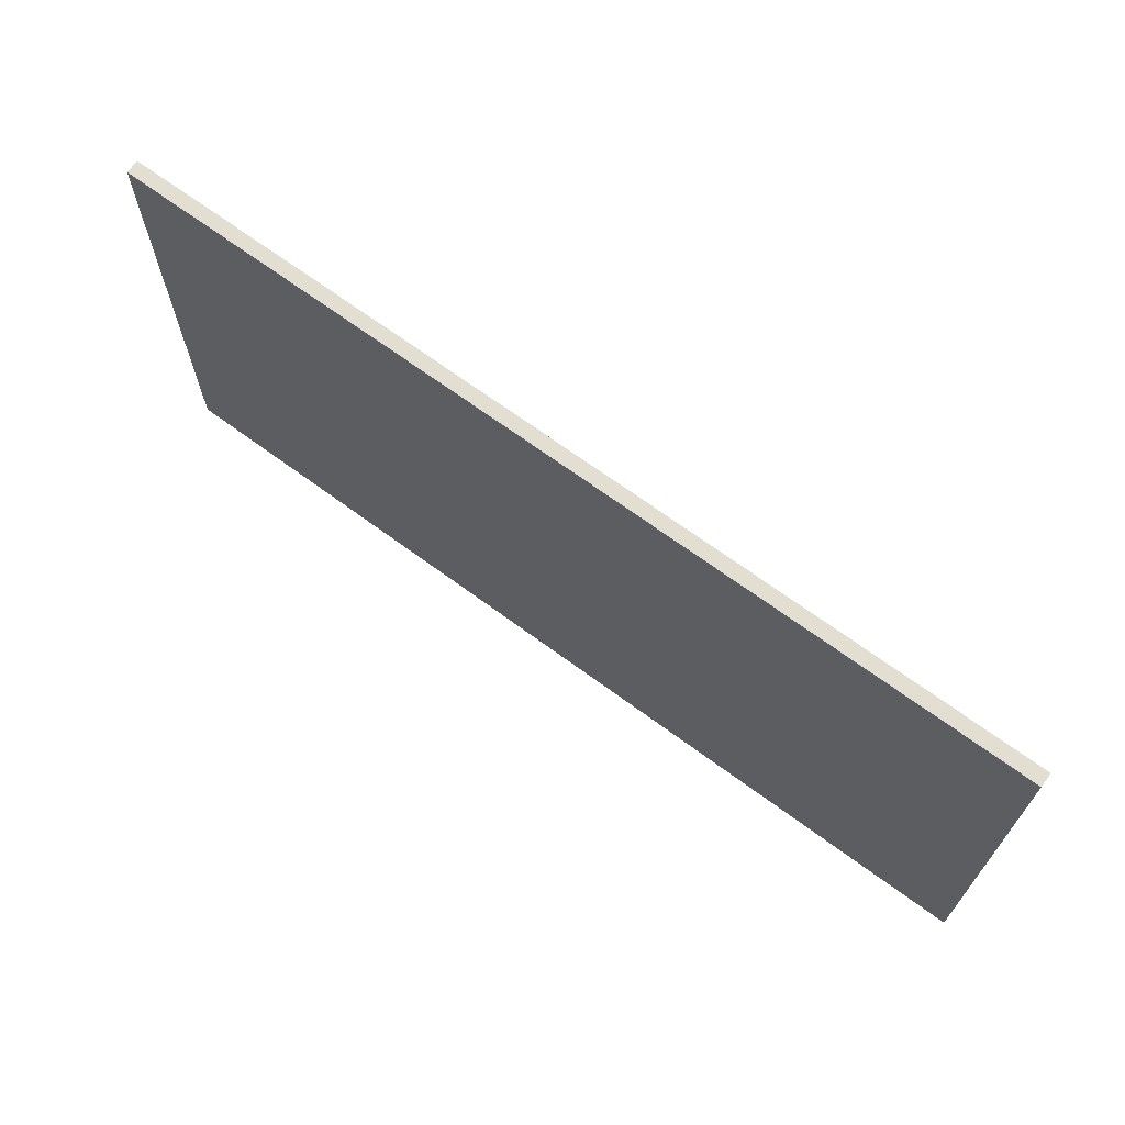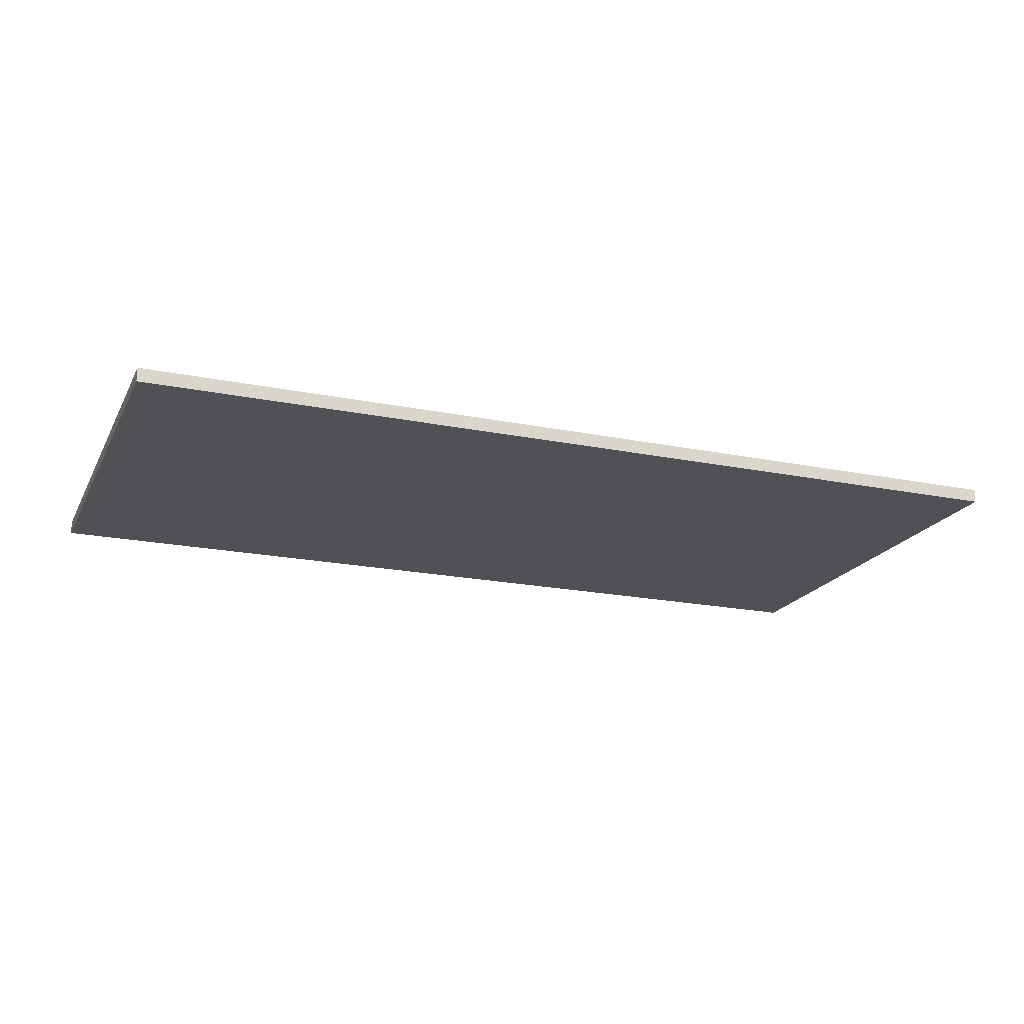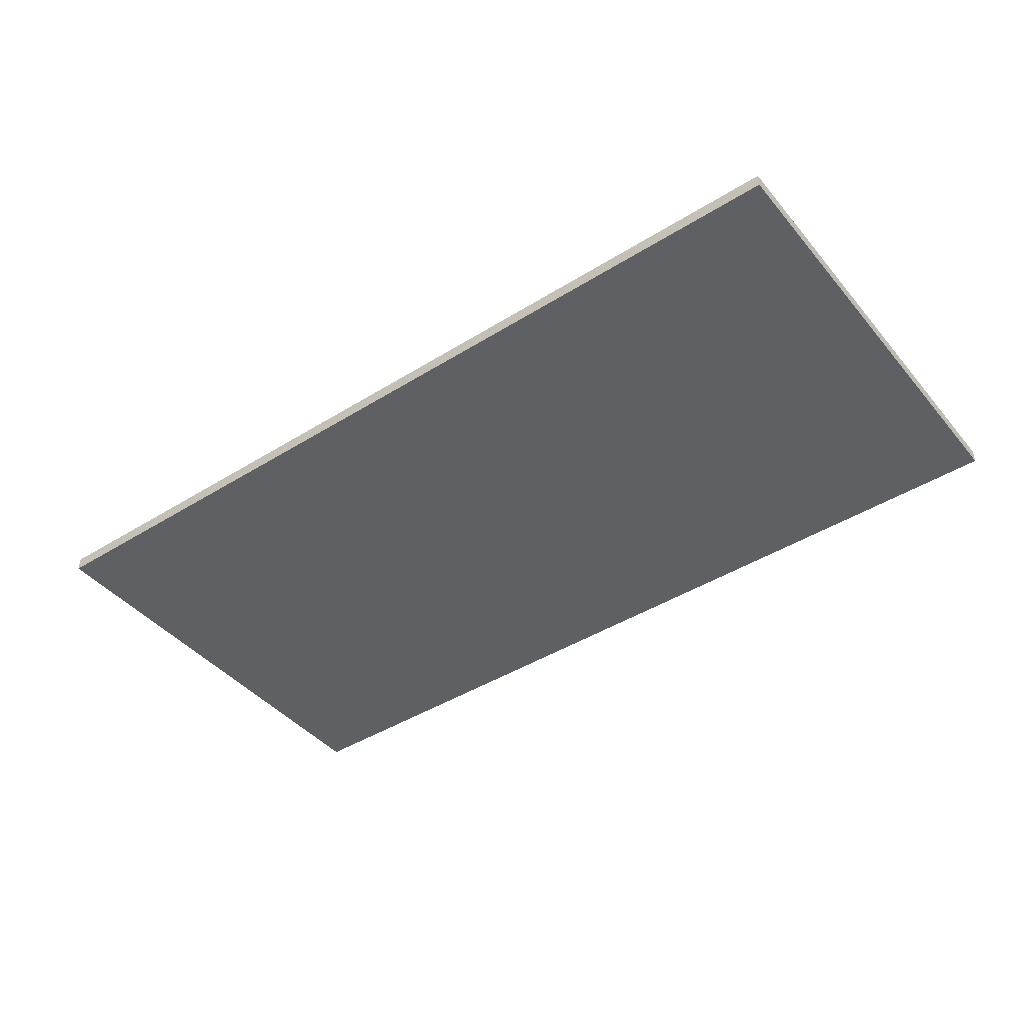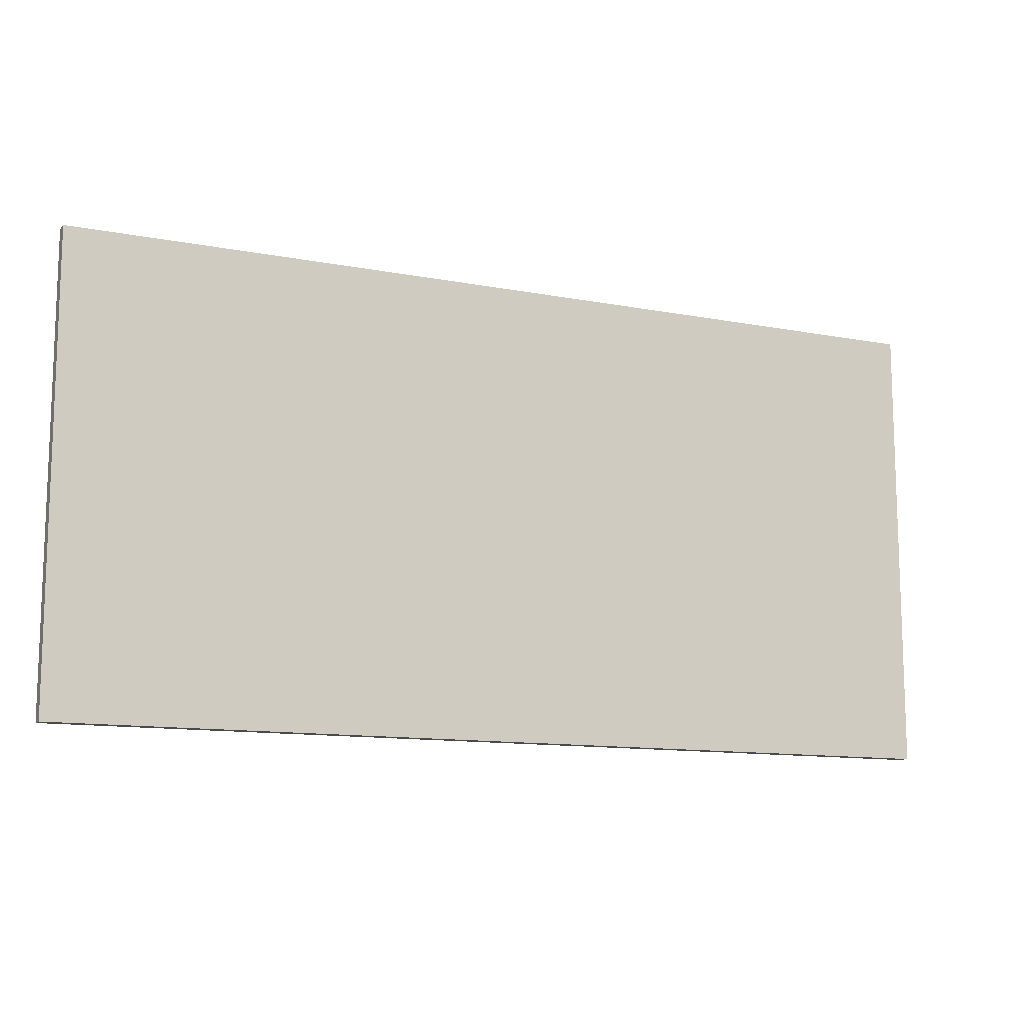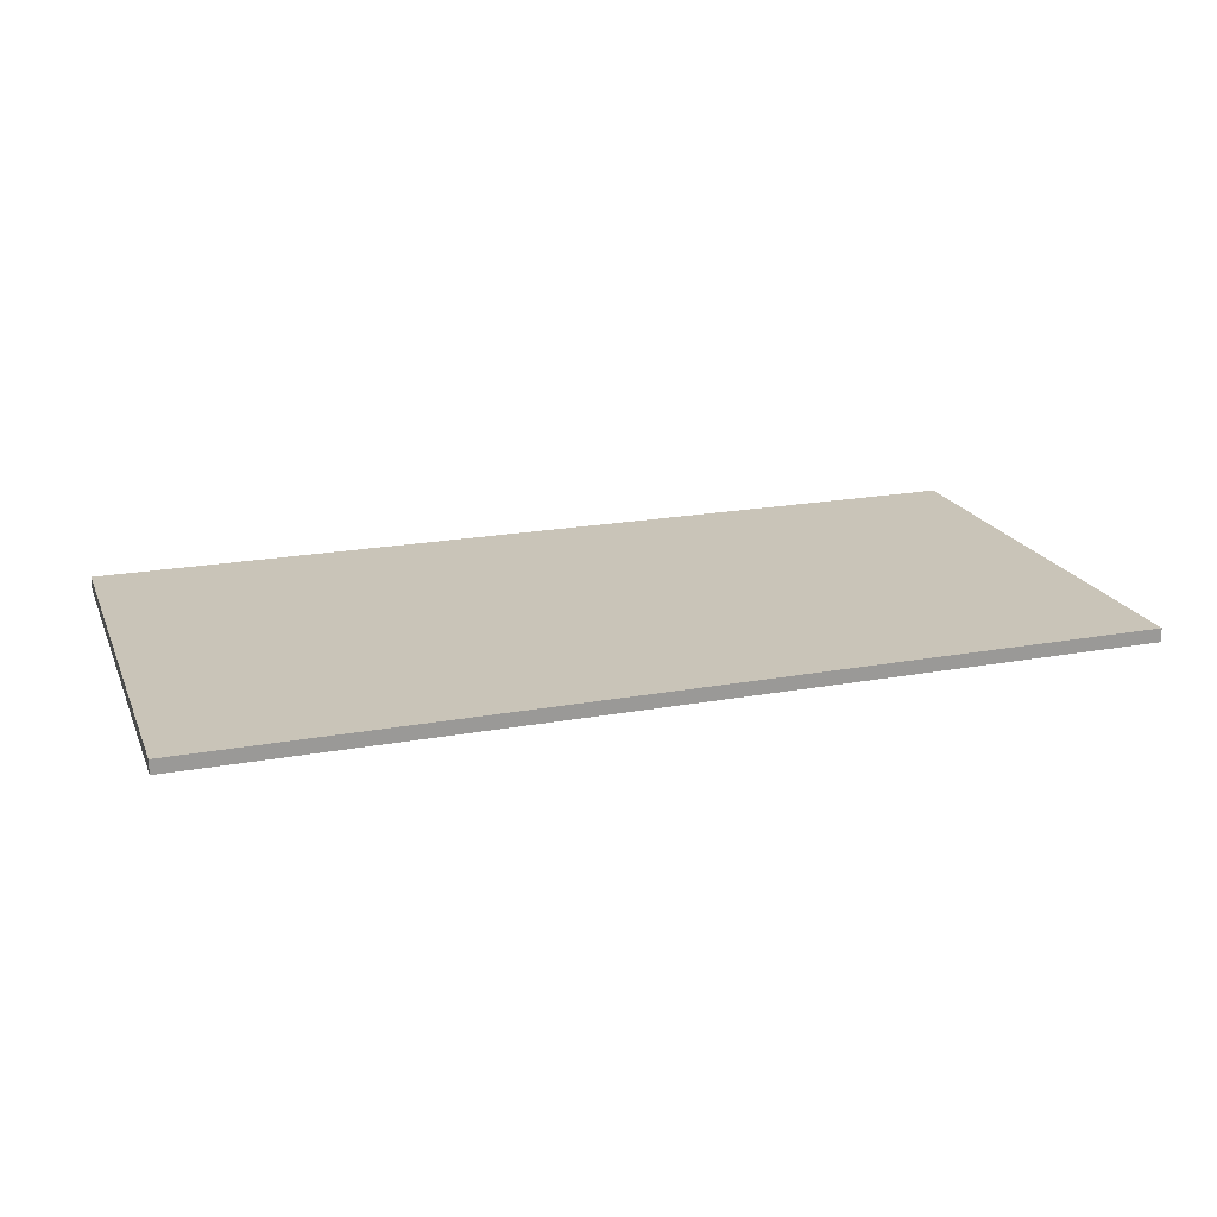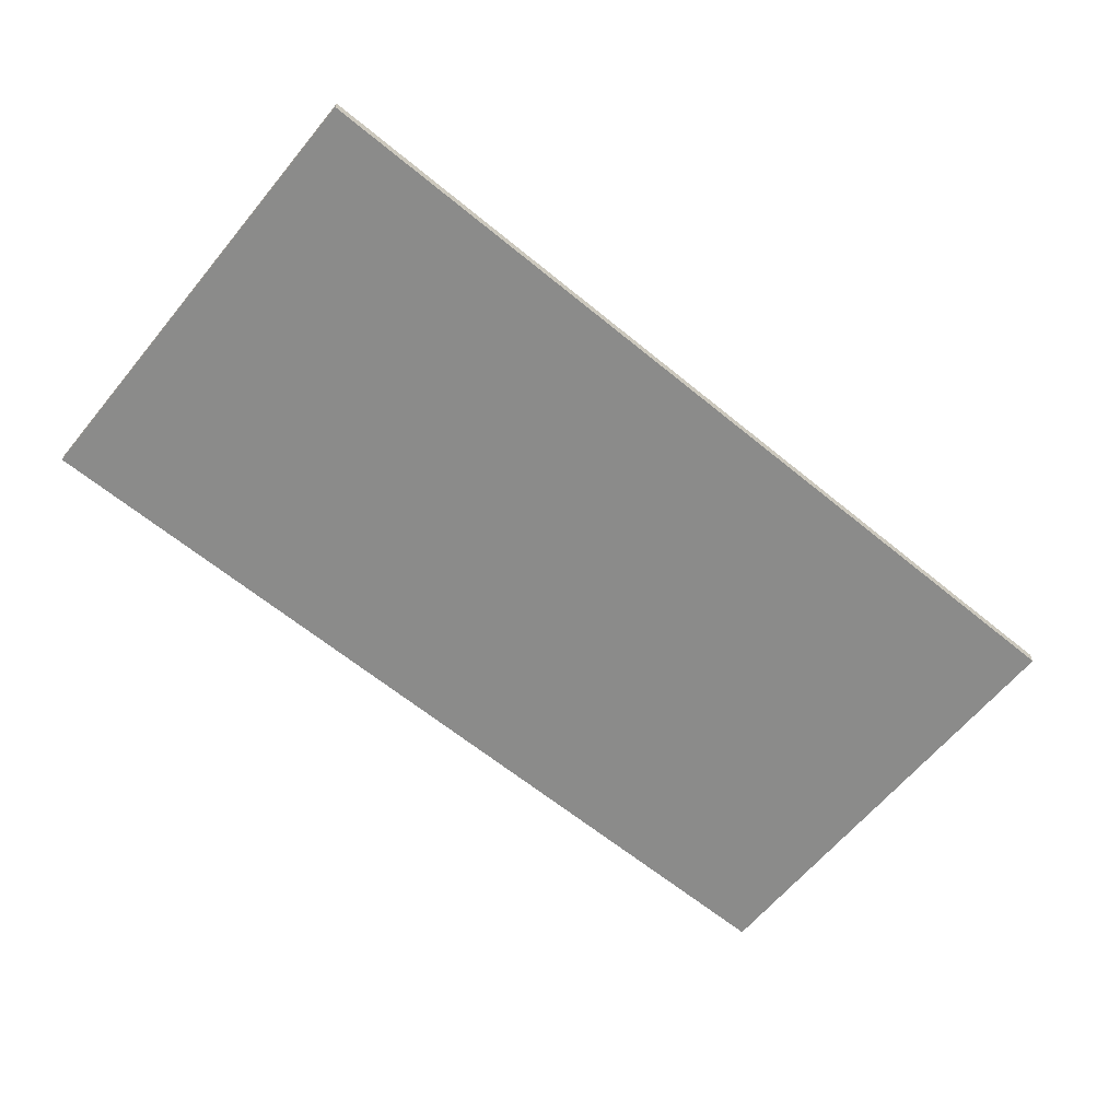
<metadata>
{"format":"obj","ext":"obj","renderer":"f3d","projection":"perspective","resolution":1024,"background":"white","views":[{"elev":67.8,"azim":-143.5,"up":"+Z"},{"elev":-19.8,"azim":-20.7,"up":"+Y"},{"elev":-42.9,"azim":36.6,"up":"+Y"},{"elev":-12.0,"azim":155.5,"up":"+Z"},{"elev":20.1,"azim":161.4,"up":"+Y"},{"elev":-63.7,"azim":-39.6,"up":"+Y"}]}
</metadata>
<code>
v  0.6 -0.009 -0.3
v  -0.6 -0.009 -0.3
v  0.6 0.009 -0.3
v  -0.6 0.009 -0.3
v  0.6 -0.009 0.3
v  -0.6 -0.009 0.3
v  0.6 0.009 0.3
v  -0.6 0.009 0.3
f 1 2 3
f 3 2 4
f 2 1 5
f 2 5 6
f 3 4 7
f 7 4 8
f 7 8 5
f 5 8 6
f 4 2 8
f 8 2 6
f 1 3 7
f 1 7 5

</code>
